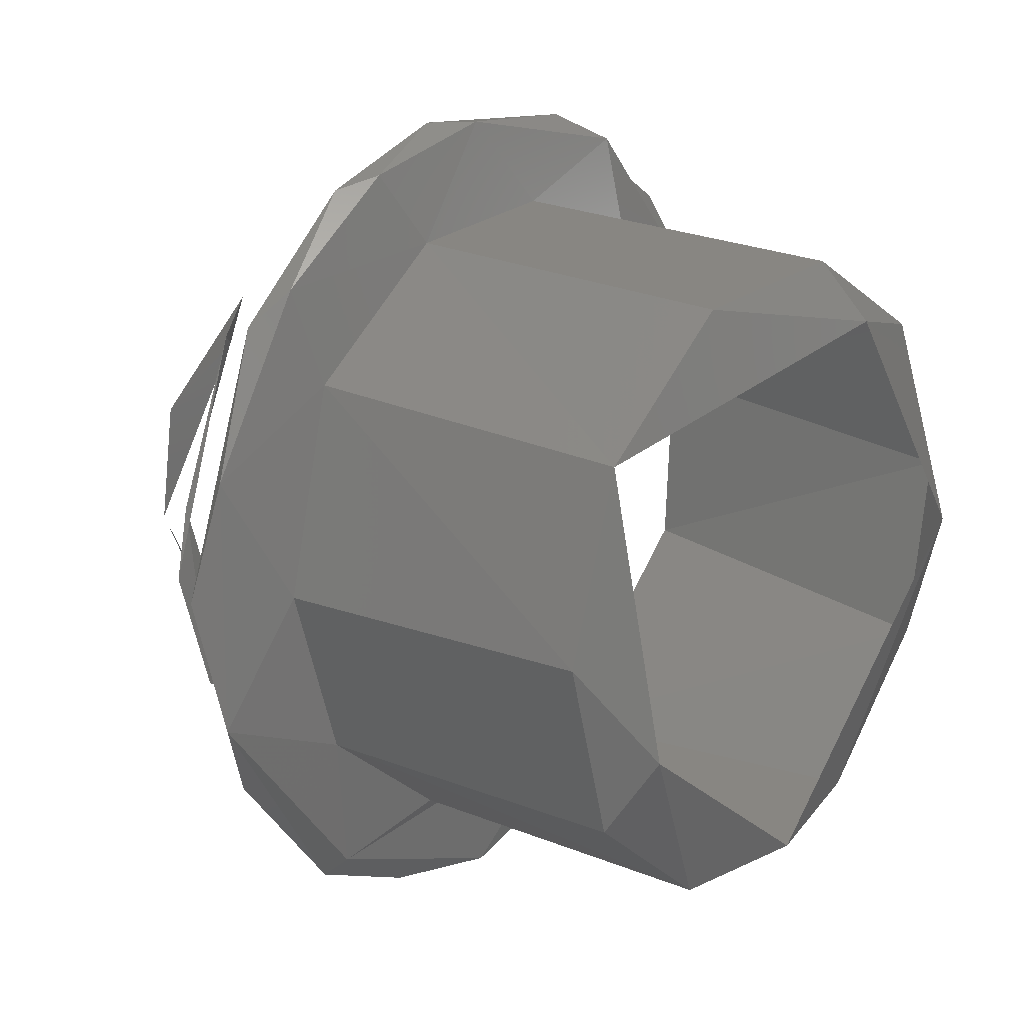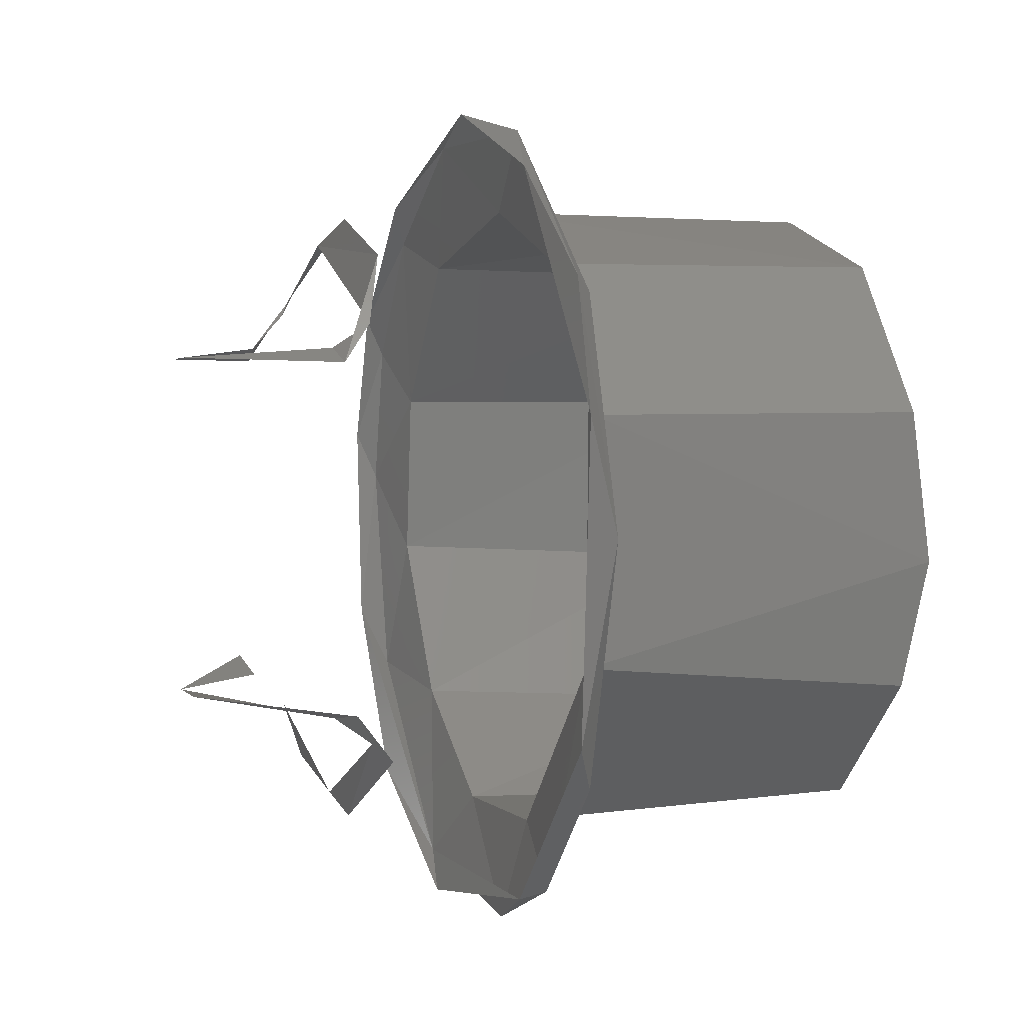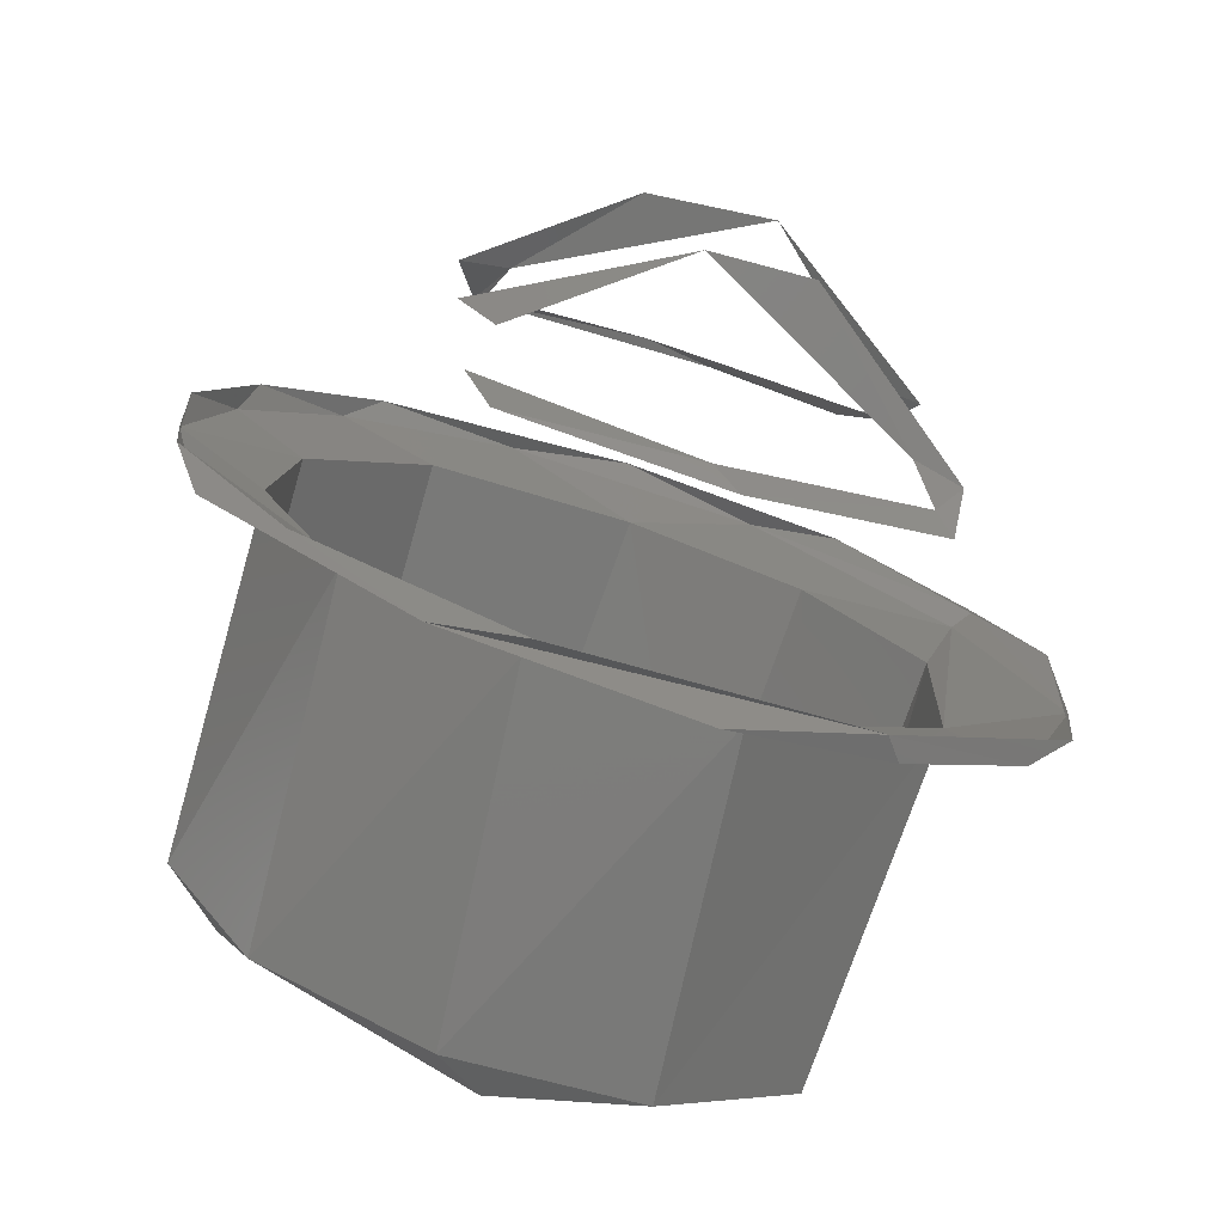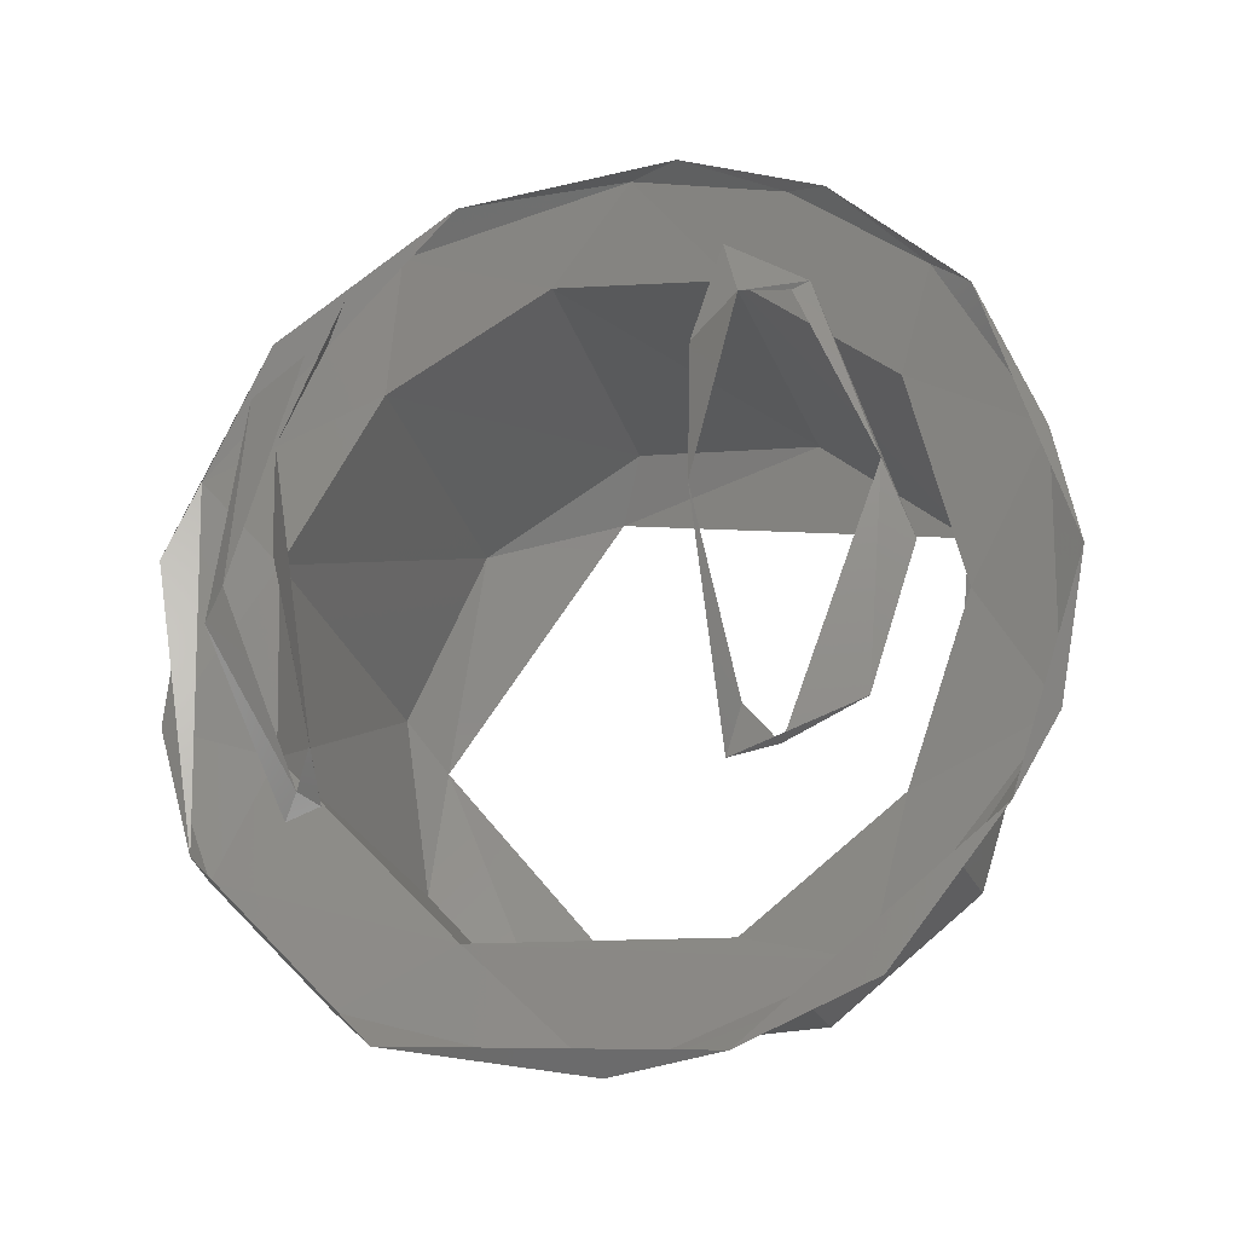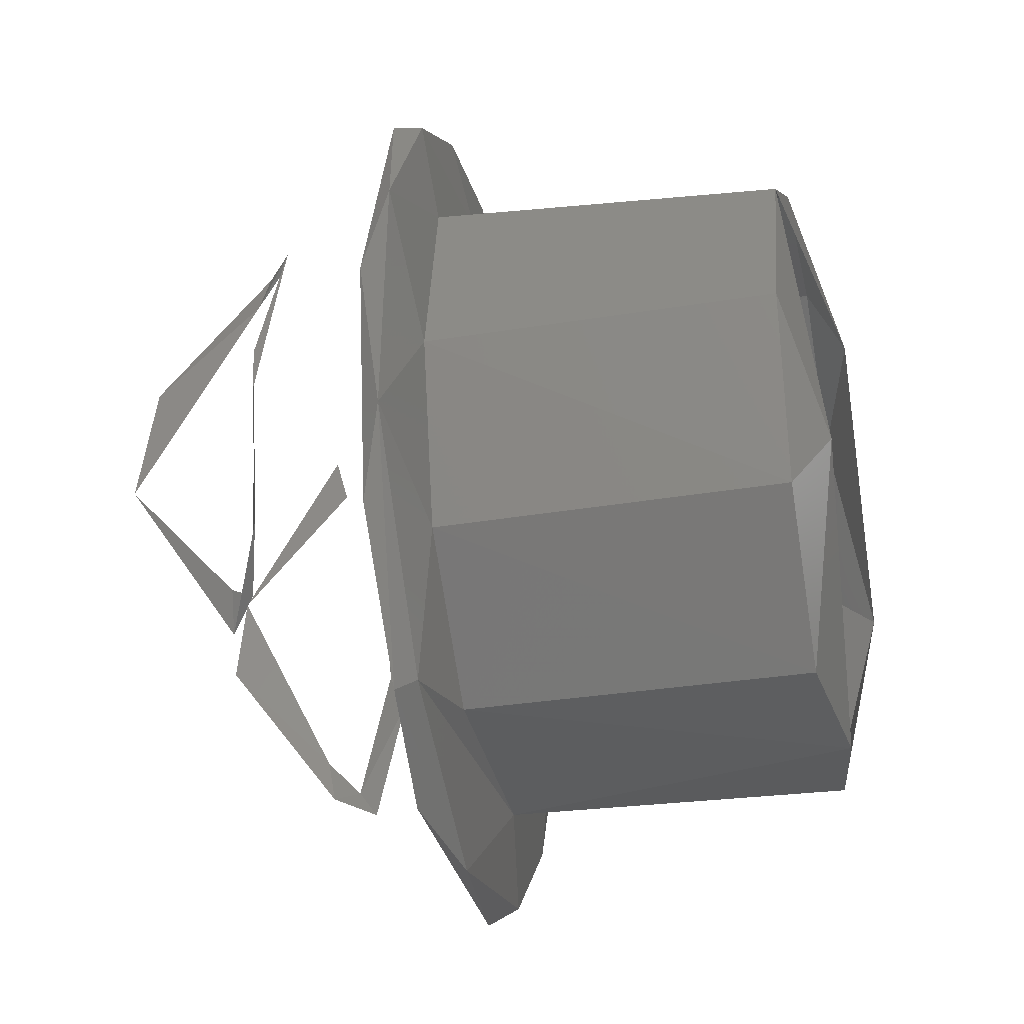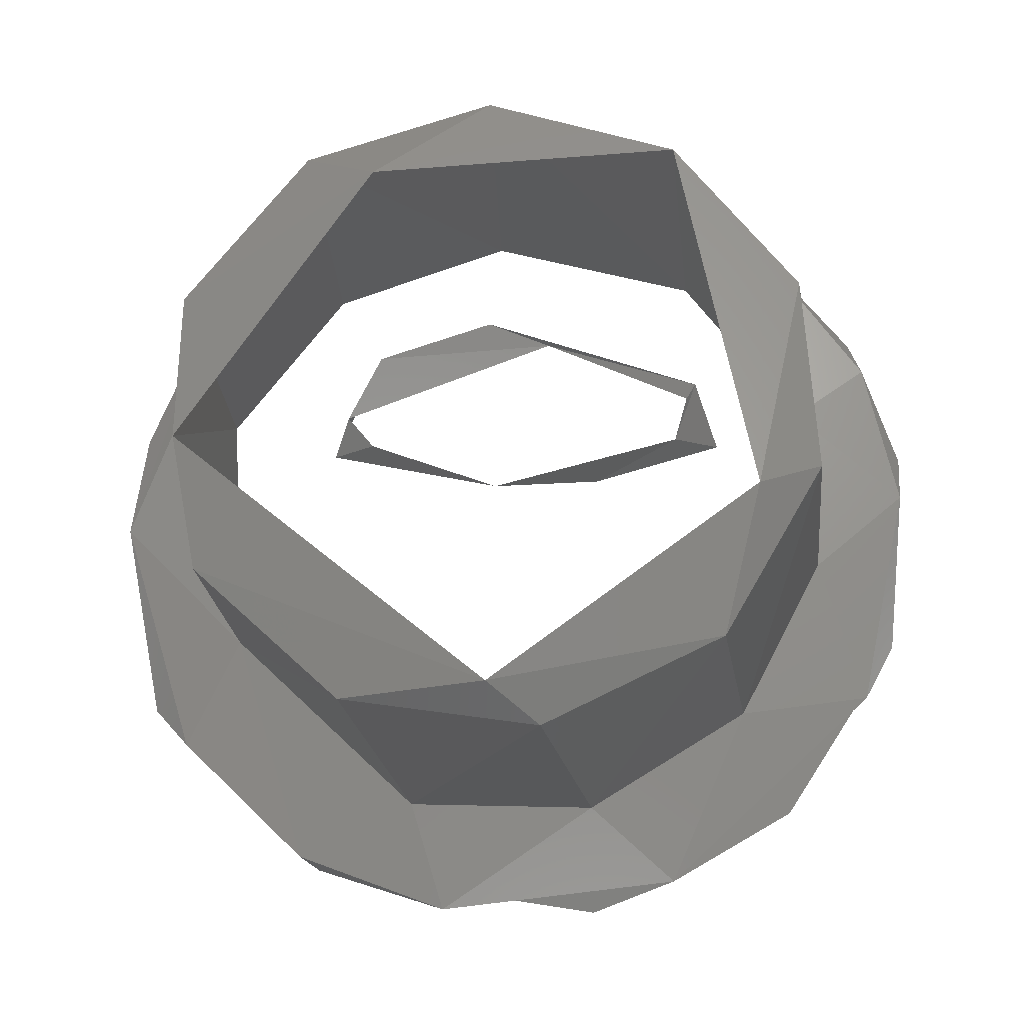
<metadata>
{"format":"stl","ext":"stl","renderer":"f3d","projection":"perspective","resolution":1024,"background":"white","views":[{"elev":17.9,"azim":-141.2,"up":"+Z"},{"elev":3.5,"azim":160.7,"up":"+Y"},{"elev":-76.2,"azim":71.0,"up":"+Y"},{"elev":-20.6,"azim":106.9,"up":"+Z"},{"elev":-34.7,"azim":-168.0,"up":"+Z"},{"elev":-19.8,"azim":-87.4,"up":"+Y"}]}
</metadata>
<code>
# stl→obj: 72 verts, 100 faces
v -1.193 6.443 -0.1539
v -1.19 6.478 -0.1948
v -1.188 6.46 -0.1917
v -1.188 6.443 -0.1728
v -1.188 6.439 -0.1473
v -1.189 6.45 -0.124
v -1.194 6.469 -0.1193
v -1.189 6.473 -0.1111
v -1.189 6.498 -0.113
v -1.189 6.519 -0.1291
v -1.188 6.526 -0.1538
v -1.193 6.514 -0.1691
v -1.188 6.519 -0.1785
v -1.188 6.498 -0.1946
v -1.14 6.524 -0.113
v -1.137 6.529 -0.1175
v -1.139 6.537 -0.1365
v -1.136 6.541 -0.1525
v -1.138 6.537 -0.1715
v -1.135 6.531 -0.1826
v -1.135 6.499 -0.2088
v -1.136 6.516 -0.2012
v -1.138 6.45 -0.2004
v -1.138 6.483 -0.2104
v -1.135 6.456 -0.2056
v -1.139 6.426 -0.1628
v -1.135 6.432 -0.1809
v -1.139 6.429 -0.1302
v -1.136 6.425 -0.1416
v -1.137 6.439 -0.1134
v -1.14 6.455 -0.1019
v -1.137 6.464 -0.09758
v -1.14 6.486 -0.09559
v -1.137 6.493 -0.09519
v -1.14 6.506 -0.1003
v -1.137 6.512 -0.1019
v -1.139 6.514 -0.1988
v -1.138 6.433 -0.1834
v -1.141 6.465 -0.1928
v -1.141 6.498 -0.1945
v -1.141 6.44 -0.1672
v -1.142 6.527 -0.1545
v -1.141 6.519 -0.1788
v -1.142 6.439 -0.1416
v -1.142 6.475 -0.1082
v -1.142 6.499 -0.1106
v -1.142 6.453 -0.1198
v -1.141 6.52 -0.1265
v -1.117 6.52 -0.1752
v -1.118 6.525 -0.1576
v -1.116 6.522 -0.1481
v -1.117 6.514 -0.1246
v -1.116 6.512 -0.126
v -1.115 6.51 -0.1806
v -1.11 6.505 -0.183
v -1.11 6.507 -0.177
v -1.111 6.507 -0.1278
v -1.097 6.505 -0.1407
v -1.094 6.506 -0.1579
v -1.112 6.505 -0.1212
v -1.112 6.459 -0.1838
v -1.095 6.459 -0.1603
v -1.11 6.458 -0.177
v -1.096 6.458 -0.1471
v -1.11 6.46 -0.1228
v -1.111 6.458 -0.1278
v -1.115 6.454 -0.1809
v -1.117 6.452 -0.1837
v -1.116 6.444 -0.1545
v -1.116 6.453 -0.126
v -1.118 6.445 -0.1299
v -1.118 6.441 -0.1583
f 1 2 3
f 4 1 3
f 5 1 4
f 6 1 5
f 7 1 6
f 8 7 6
f 9 7 8
f 10 7 9
f 11 12 10
f 13 12 11
f 14 12 13
f 2 12 14
f 15 16 17
f 17 16 18
f 19 18 20
f 20 21 22
f 23 24 25
f 24 21 25
f 26 27 28
f 28 29 30
f 31 28 32
f 33 32 34
f 35 34 36
f 15 35 36
f 15 36 16
f 19 17 18
f 37 19 22
f 22 19 20
f 37 22 24
f 24 22 21
f 23 25 27
f 38 23 27
f 26 38 27
f 28 27 29
f 32 28 30
f 32 33 31
f 34 35 33
f 24 23 39
f 37 24 39
f 40 37 39
f 38 26 41
f 23 38 39
f 42 19 43
f 17 19 42
f 19 37 43
f 39 38 41
f 26 28 44
f 41 26 44
f 45 33 46
f 31 33 45
f 47 31 45
f 33 35 46
f 48 15 17
f 46 15 48
f 35 15 46
f 48 17 42
f 43 37 40
f 28 31 47
f 44 28 47
f 45 46 9
f 8 45 9
f 46 48 10
f 9 46 10
f 48 42 11
f 10 48 11
f 42 43 13
f 11 42 13
f 43 40 14
f 13 43 14
f 2 40 39
f 14 40 2
f 3 2 39
f 4 3 39
f 41 4 39
f 5 4 41
f 44 5 41
f 6 5 44
f 47 6 44
f 8 6 47
f 45 8 47
f 49 50 51
f 51 50 52
f 52 53 51
f 54 49 51
f 49 54 55
f 55 54 56
f 57 58 59
f 59 55 56
f 60 58 57
f 57 52 60
f 57 53 52
f 61 62 63
f 62 64 63
f 64 65 66
f 63 67 61
f 61 67 68
f 69 70 71
f 72 69 71
f 67 72 68
f 69 72 67

</code>
